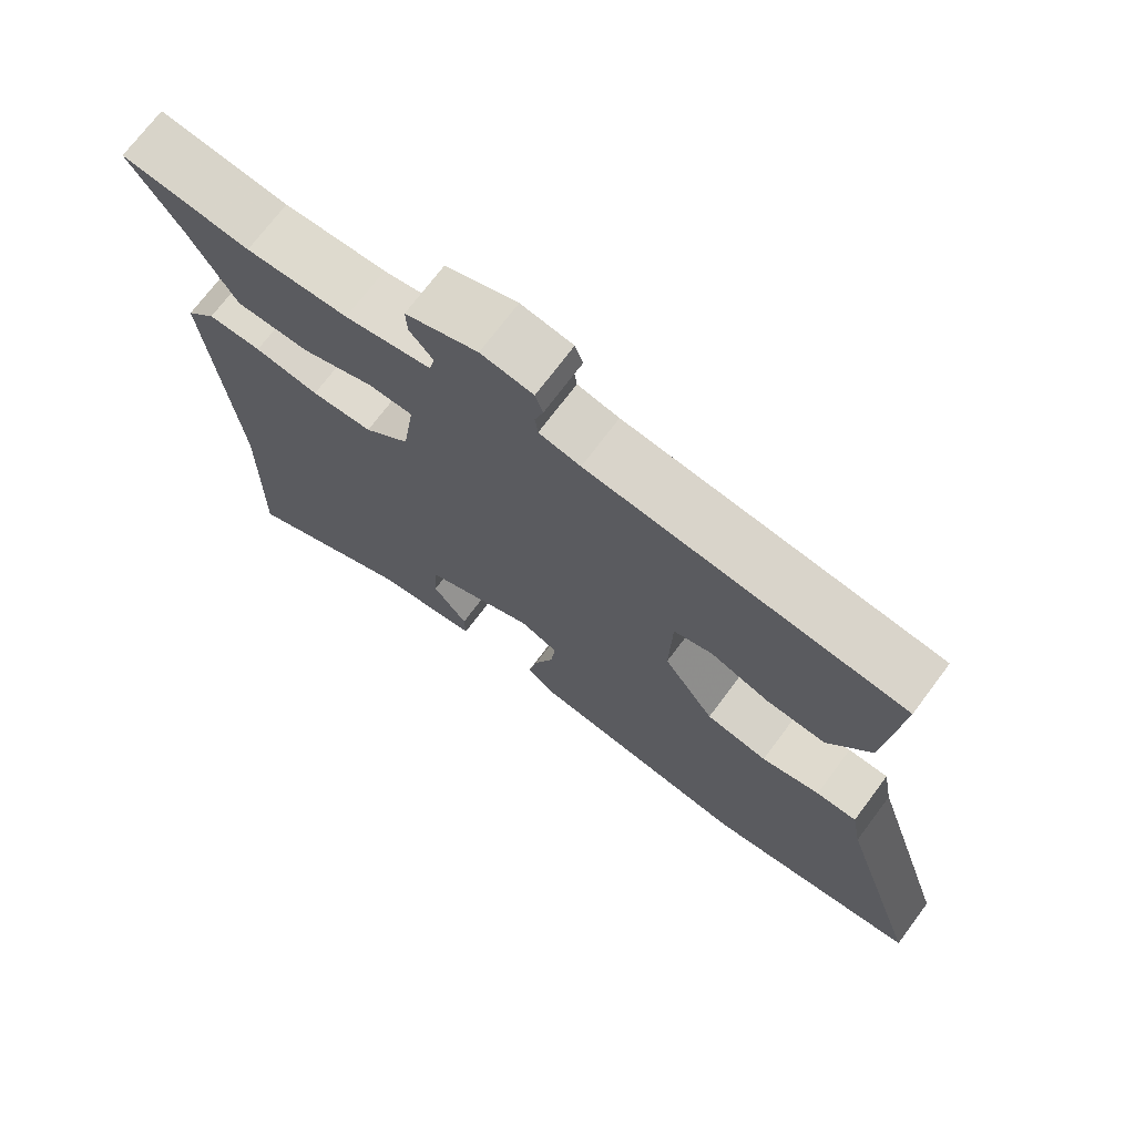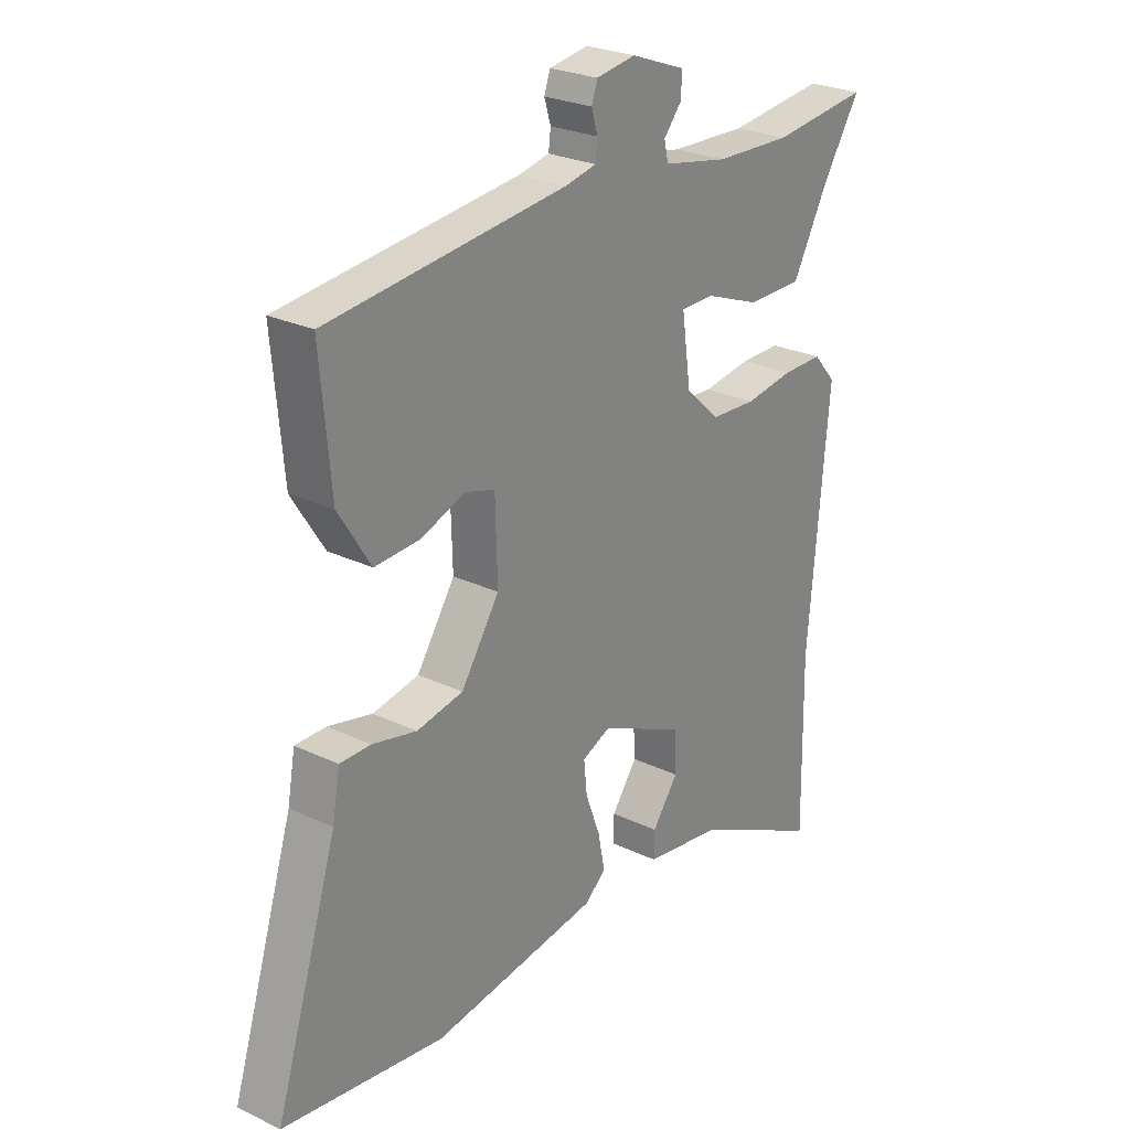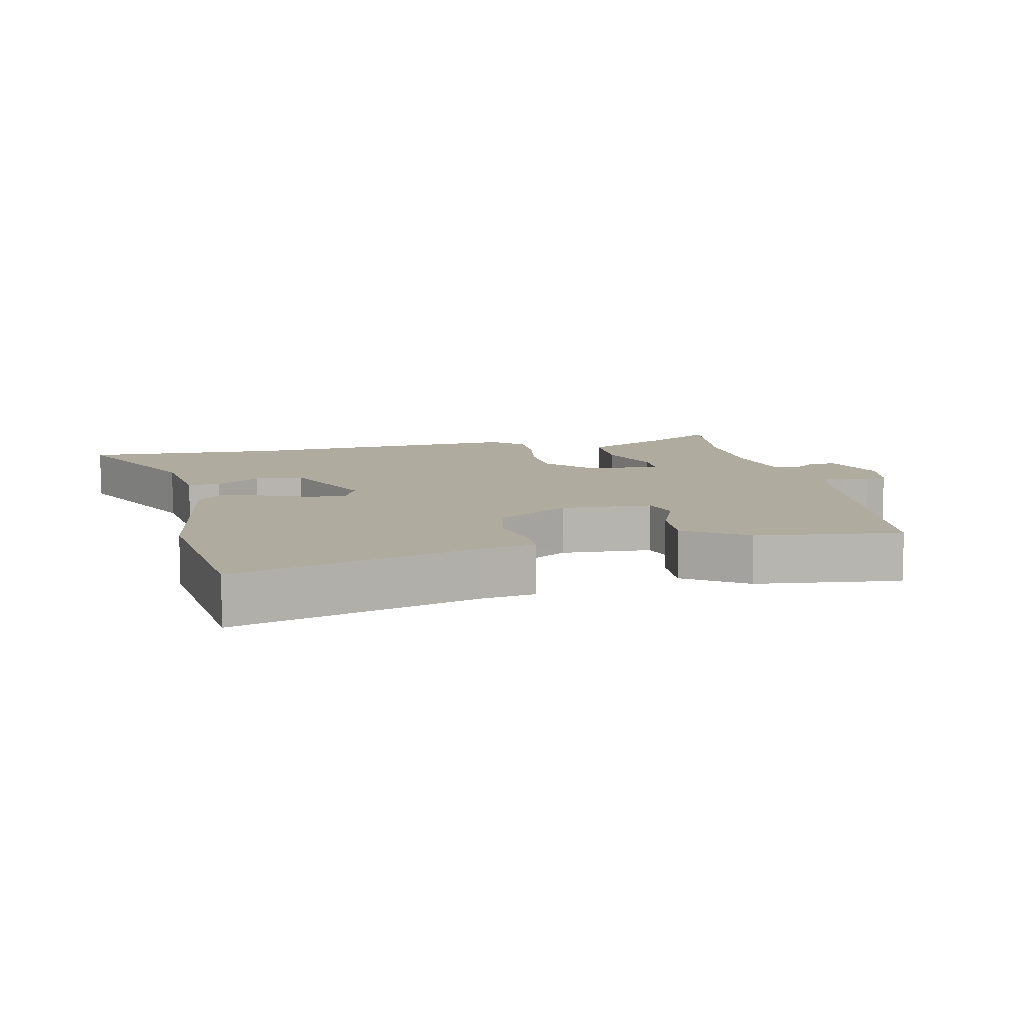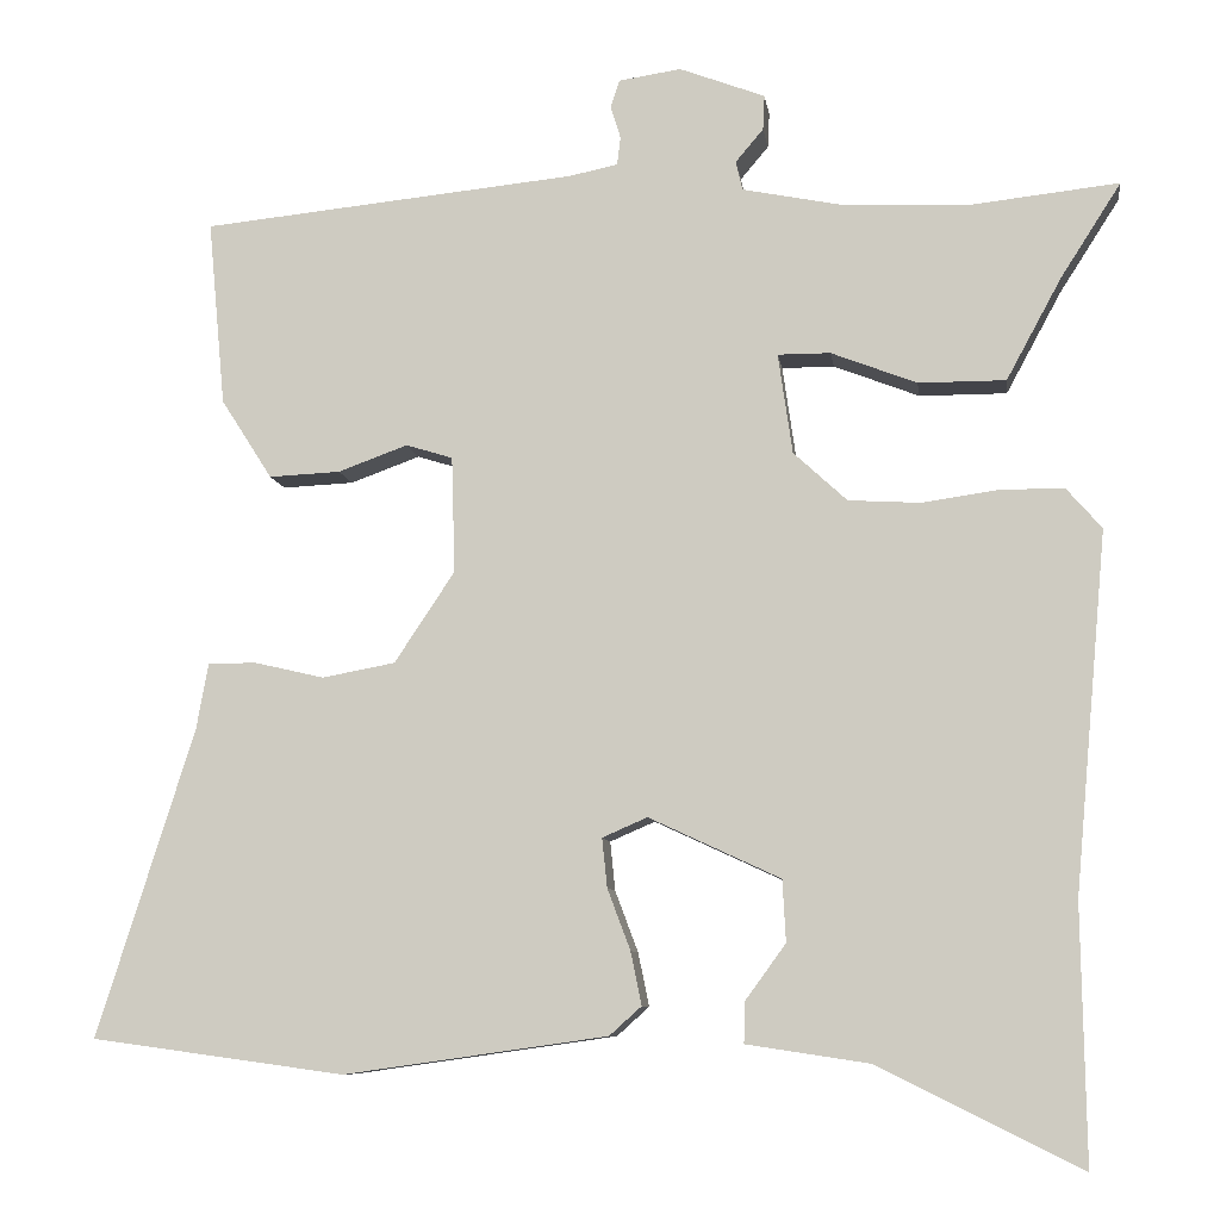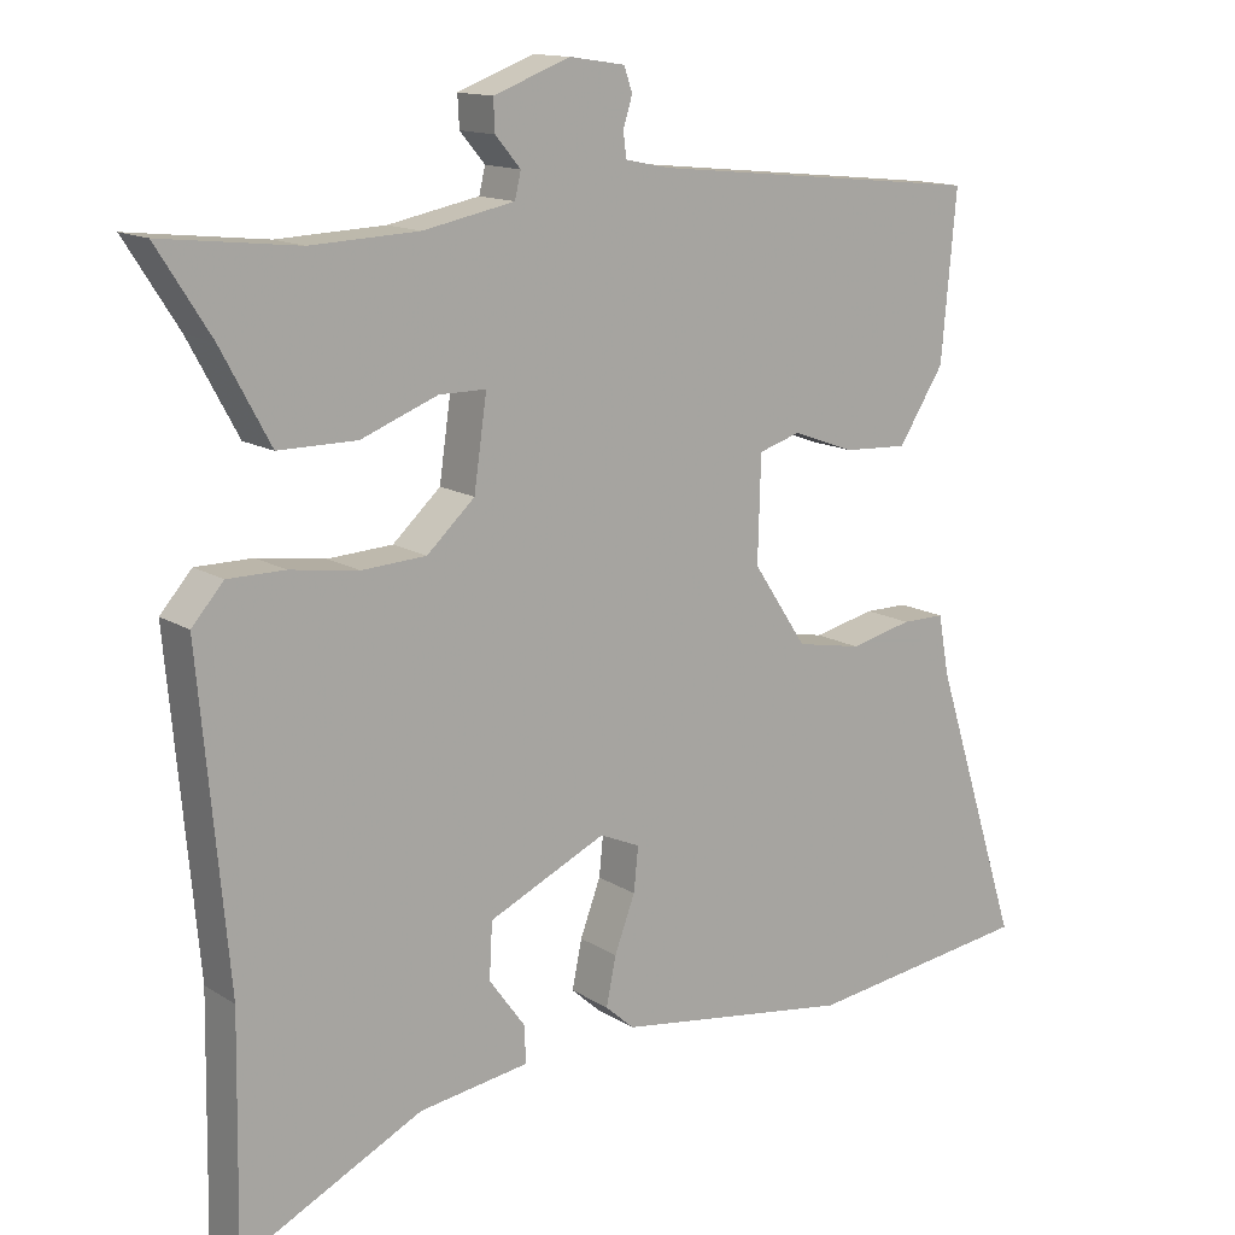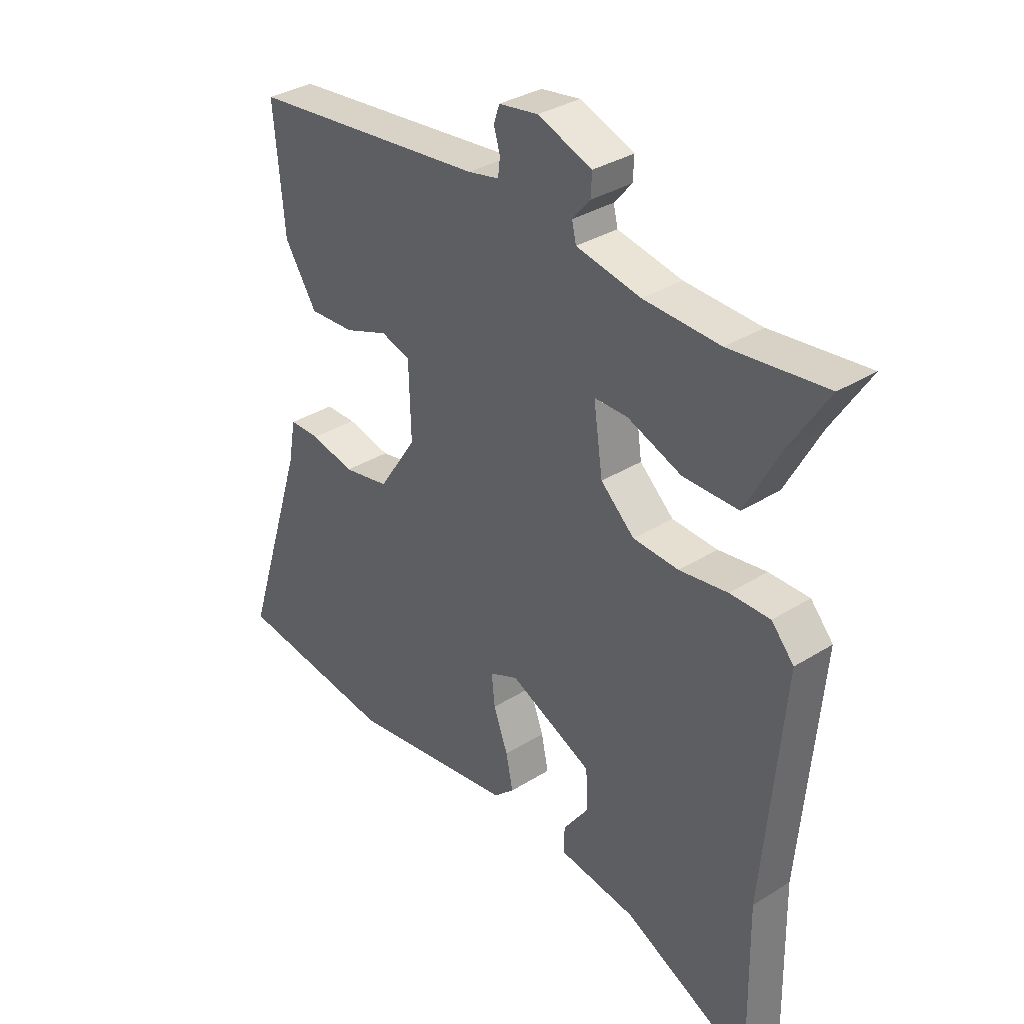
<metadata>
{"format":"obj","ext":"obj","renderer":"f3d","projection":"perspective","resolution":1024,"background":"white","views":[{"elev":72.0,"azim":-143.2,"up":"+Z"},{"elev":25.9,"azim":-52.8,"up":"+Z"},{"elev":9.6,"azim":-101.1,"up":"+Y"},{"elev":-8.4,"azim":7.8,"up":"+Z"},{"elev":13.9,"azim":143.8,"up":"+Z"},{"elev":33.7,"azim":49.5,"up":"+Z"}]}
</metadata>
<code>
v 0.497 0.07 -0.324
v 0.502 0.07 -0.627
v 0.263 0.07 -0.508
v 0.118 0.07 -0.486
v 0.119 0.07 -0.438
v 0.167 0.07 -0.372
v 0.163 0.07 -0.299
v 0.008 0.07 -0.227
v -0.045 0.07 -0.25
v -0.039 0.07 -0.308
v -0.012 0.07 -0.38
v 0.001 0.07 -0.443
v -0.037 0.07 -0.477
v -0.348 0.07 -0.521
v -0.646 0.07 -0.48
v -0.531 0.07 -0.117
v -0.517 0.07 -0.039
v -0.46 0.07 -0.039
v -0.378 0.07 -0.058
v -0.292 0.07 -0.042
v -0.221 0.07 0.065
v -0.225 0.07 0.202
v -0.28 0.07 0.219
v -0.362 0.07 0.189
v -0.446 0.07 0.185
v -0.506 0.07 0.279
v -0.526 0.07 0.497
v -0.085 0.07 0.542
v -0.027 0.07 0.554
v -0.023 0.07 0.587
v -0.035 0.07 0.626
v -0.024 0.07 0.658
v 0.049 0.07 0.669
v 0.15 0.07 0.631
v 0.148 0.07 0.59
v 0.115 0.07 0.551
v 0.123 0.07 0.517
v 0.243 0.07 0.493
v 0.385 0.07 0.487
v 0.565 0.07 0.507
v 0.494 0.07 0.396
v 0.429 0.07 0.276
v 0.326 0.07 0.276
v 0.225 0.07 0.315
v 0.163 0.07 0.315
v 0.18 0.07 0.197
v 0.243 0.07 0.139
v 0.328 0.07 0.134
v 0.418 0.07 0.147
v 0.493 0.07 0.147
v 0.535 0.07 0.099
v 0.497 0 -0.324
v 0.502 0 -0.627
v 0.263 0 -0.508
v 0.118 0 -0.486
v 0.119 0 -0.438
v 0.167 0 -0.372
v 0.163 0 -0.299
v 0.008 0 -0.227
v -0.045 0 -0.25
v -0.039 0 -0.308
v -0.012 0 -0.38
v 0.001 0 -0.443
v -0.037 0 -0.477
v -0.348 0 -0.521
v -0.646 0 -0.48
v -0.531 0 -0.117
v -0.517 0 -0.039
v -0.46 0 -0.039
v -0.378 0 -0.058
v -0.292 0 -0.042
v -0.221 0 0.065
v -0.225 0 0.202
v -0.28 0 0.219
v -0.362 0 0.189
v -0.446 0 0.185
v -0.506 0 0.279
v -0.526 0 0.497
v -0.085 0 0.542
v -0.027 0 0.554
v -0.023 0 0.587
v -0.035 0 0.626
v -0.024 0 0.658
v 0.049 0 0.669
v 0.15 0 0.631
v 0.148 0 0.59
v 0.115 0 0.551
v 0.123 0 0.517
v 0.243 0 0.493
v 0.385 0 0.487
v 0.565 0 0.507
v 0.494 0 0.396
v 0.429 0 0.276
v 0.326 0 0.276
v 0.225 0 0.315
v 0.163 0 0.315
v 0.18 0 0.197
v 0.243 0 0.139
v 0.328 0 0.134
v 0.418 0 0.147
v 0.493 0 0.147
v 0.535 0 0.099
f 48 49 50 51
f 47 48 51 1
f 46 47 1 2
f 41 42 43 44
f 39 40 41 44
f 38 39 44 45
f 37 38 45
f 36 37 45 46
f 34 35 36
f 33 34 36
f 30 31 32 33
f 29 30 33 36
f 28 29 36 46
f 23 24 25 26
f 23 26 27 28
f 16 17 18 19
f 16 19 20
f 15 16 20
f 14 15 20
f 13 14 20 21
f 10 11 12 13
f 9 10 13 21
f 3 4 5 6
f 3 6 7
f 2 3 7
f 46 2 7
f 22 23 28 46
f 22 46 7 8
f 8 9 21 22
f 102 101 100 99
f 52 102 99 98
f 53 52 98 97
f 95 94 93 92
f 95 92 91 90
f 96 95 90 89
f 96 89 88
f 97 96 88 87
f 87 86 85
f 87 85 84
f 84 83 82 81
f 87 84 81 80
f 97 87 80 79
f 77 76 75 74
f 79 78 77 74
f 70 69 68 67
f 71 70 67
f 71 67 66
f 71 66 65
f 72 71 65 64
f 64 63 62 61
f 72 64 61 60
f 57 56 55 54
f 58 57 54
f 58 54 53
f 58 53 97
f 97 79 74 73
f 59 58 97 73
f 73 72 60 59
f 1 52 53 2
f 2 53 54 3
f 3 54 55 4
f 4 55 56 5
f 5 56 57 6
f 6 57 58 7
f 7 58 59 8
f 8 59 60 9
f 9 60 61 10
f 10 61 62 11
f 11 62 63 12
f 12 63 64 13
f 13 64 65 14
f 14 65 66 15
f 15 66 67 16
f 16 67 68 17
f 17 68 69 18
f 18 69 70 19
f 19 70 71 20
f 20 71 72 21
f 21 72 73 22
f 22 73 74 23
f 23 74 75 24
f 24 75 76 25
f 25 76 77 26
f 26 77 78 27
f 27 78 79 28
f 28 79 80 29
f 29 80 81 30
f 30 81 82 31
f 31 82 83 32
f 32 83 84 33
f 33 84 85 34
f 34 85 86 35
f 35 86 87 36
f 36 87 88 37
f 37 88 89 38
f 38 89 90 39
f 39 90 91 40
f 40 91 92 41
f 41 92 93 42
f 42 93 94 43
f 43 94 95 44
f 44 95 96 45
f 45 96 97 46
f 46 97 98 47
f 47 98 99 48
f 48 99 100 49
f 49 100 101 50
f 50 101 102 51
f 51 102 52 1

</code>
